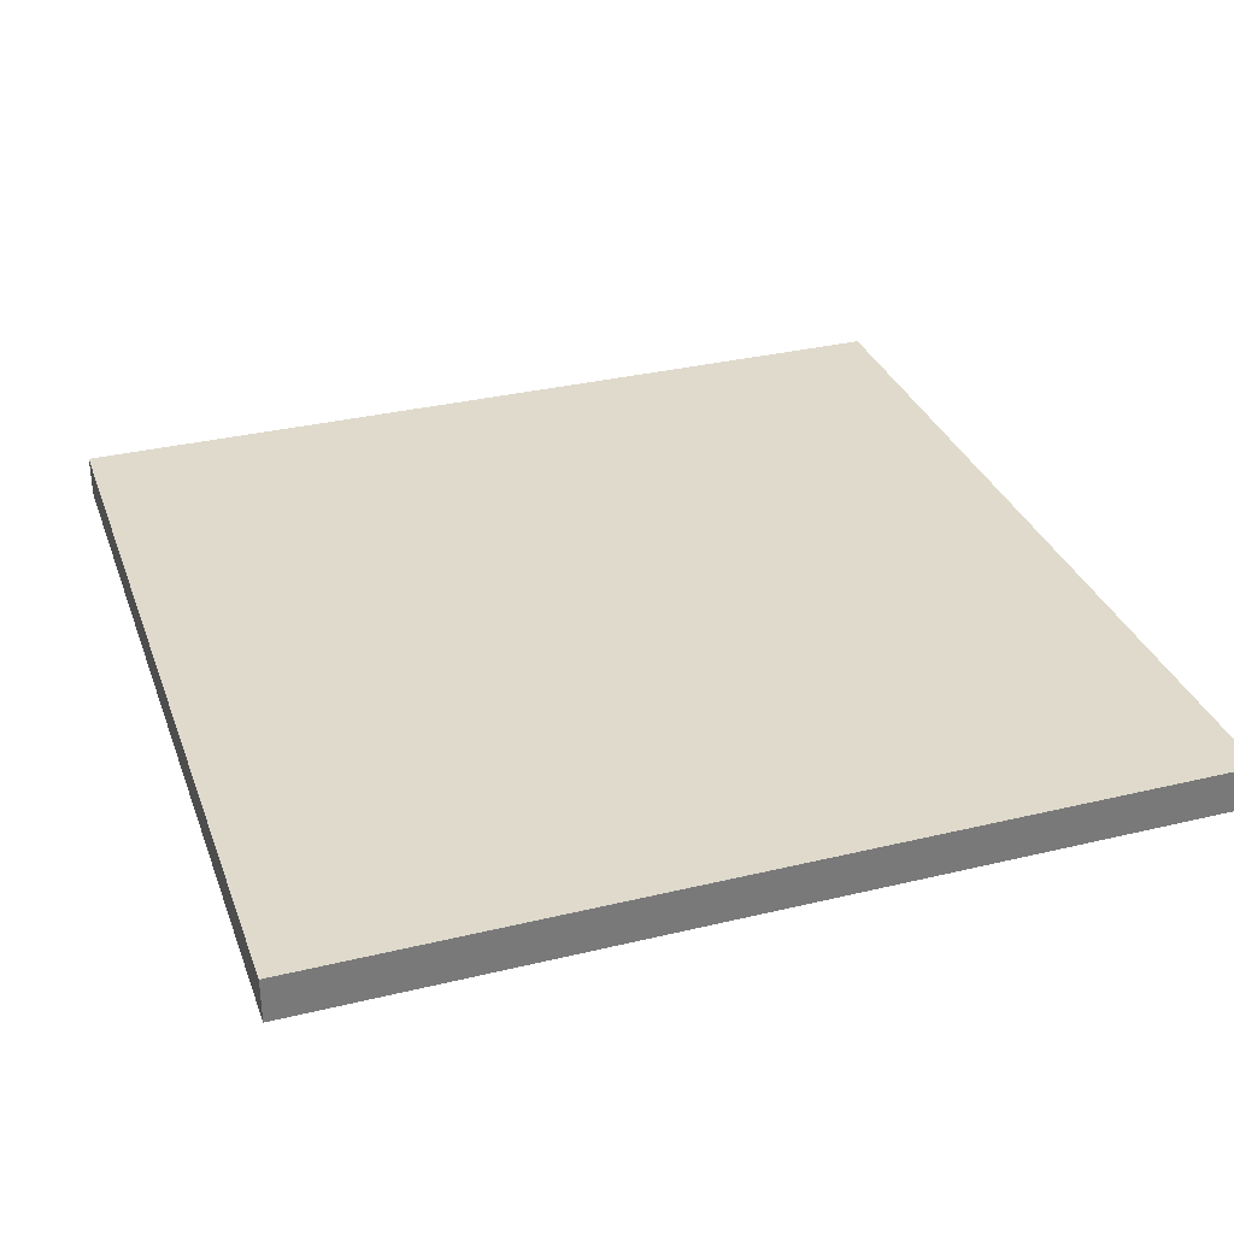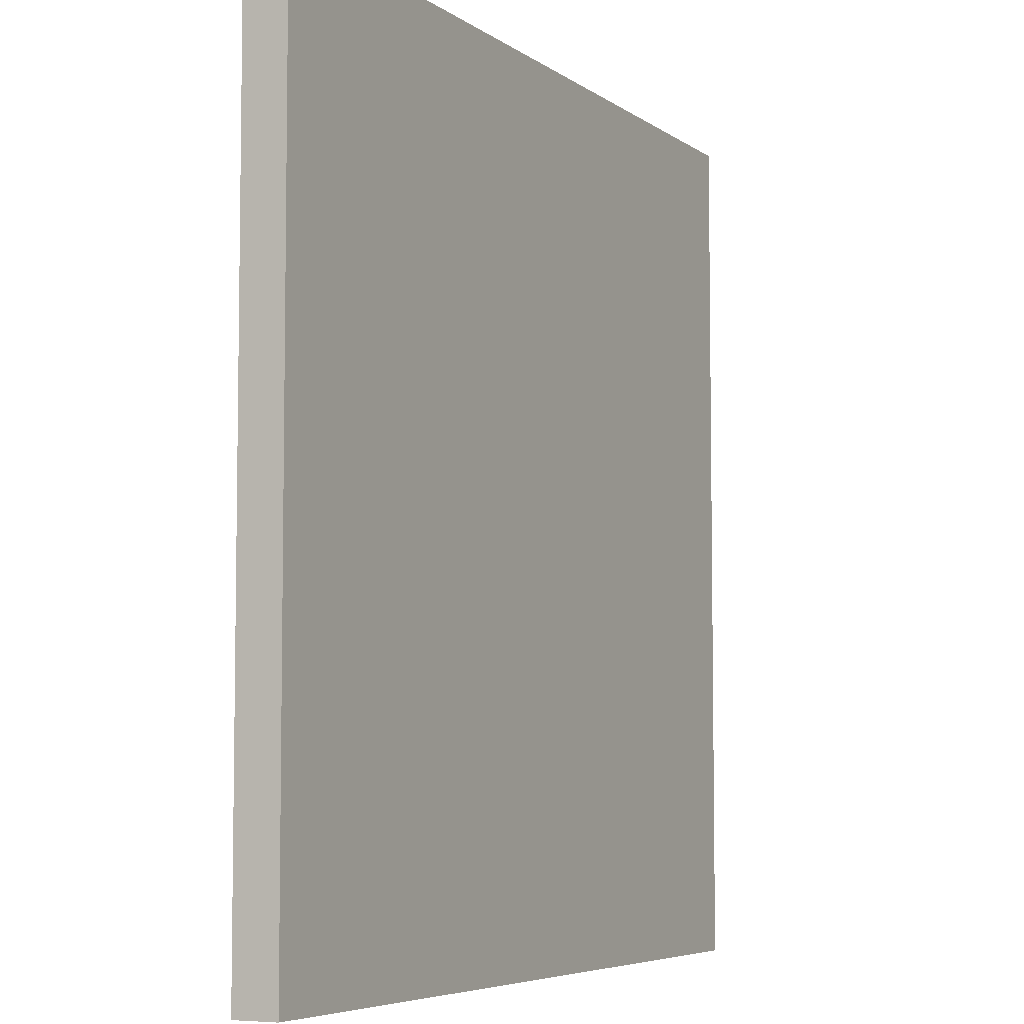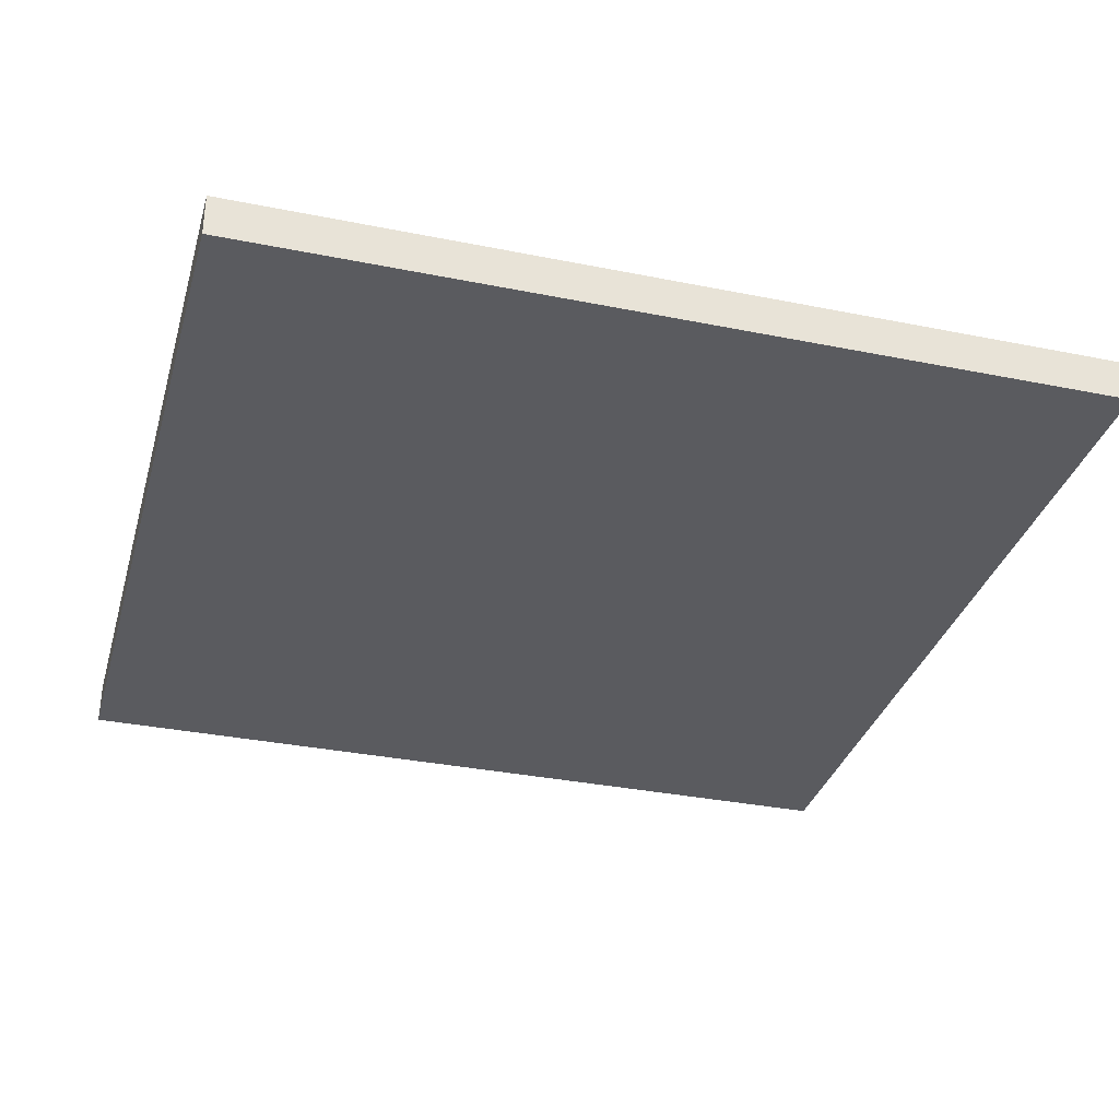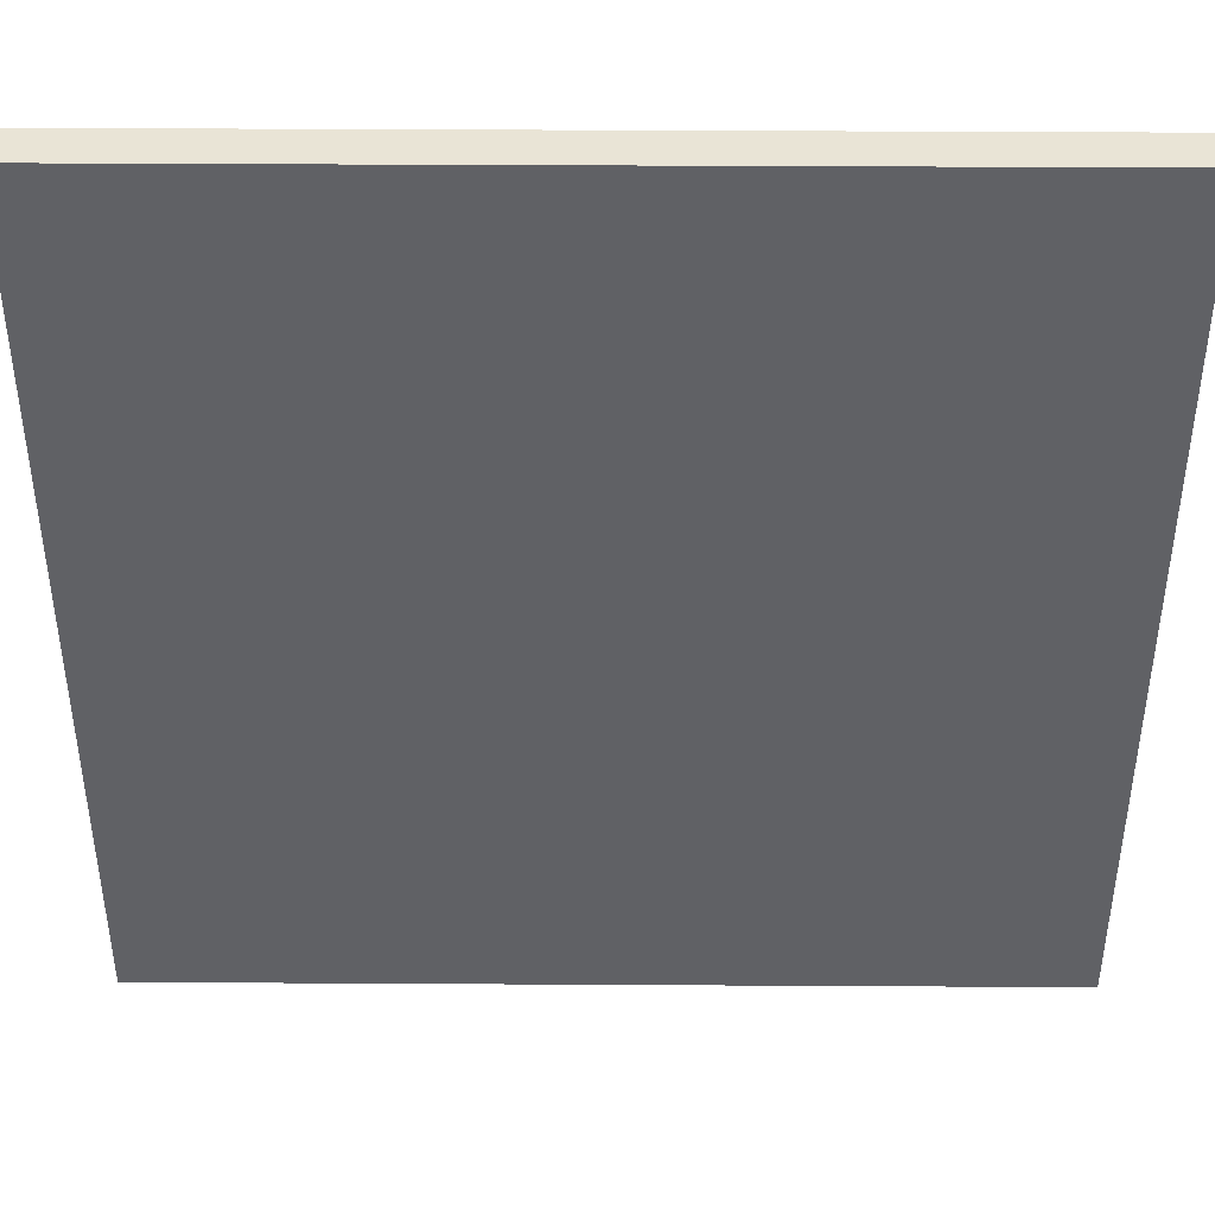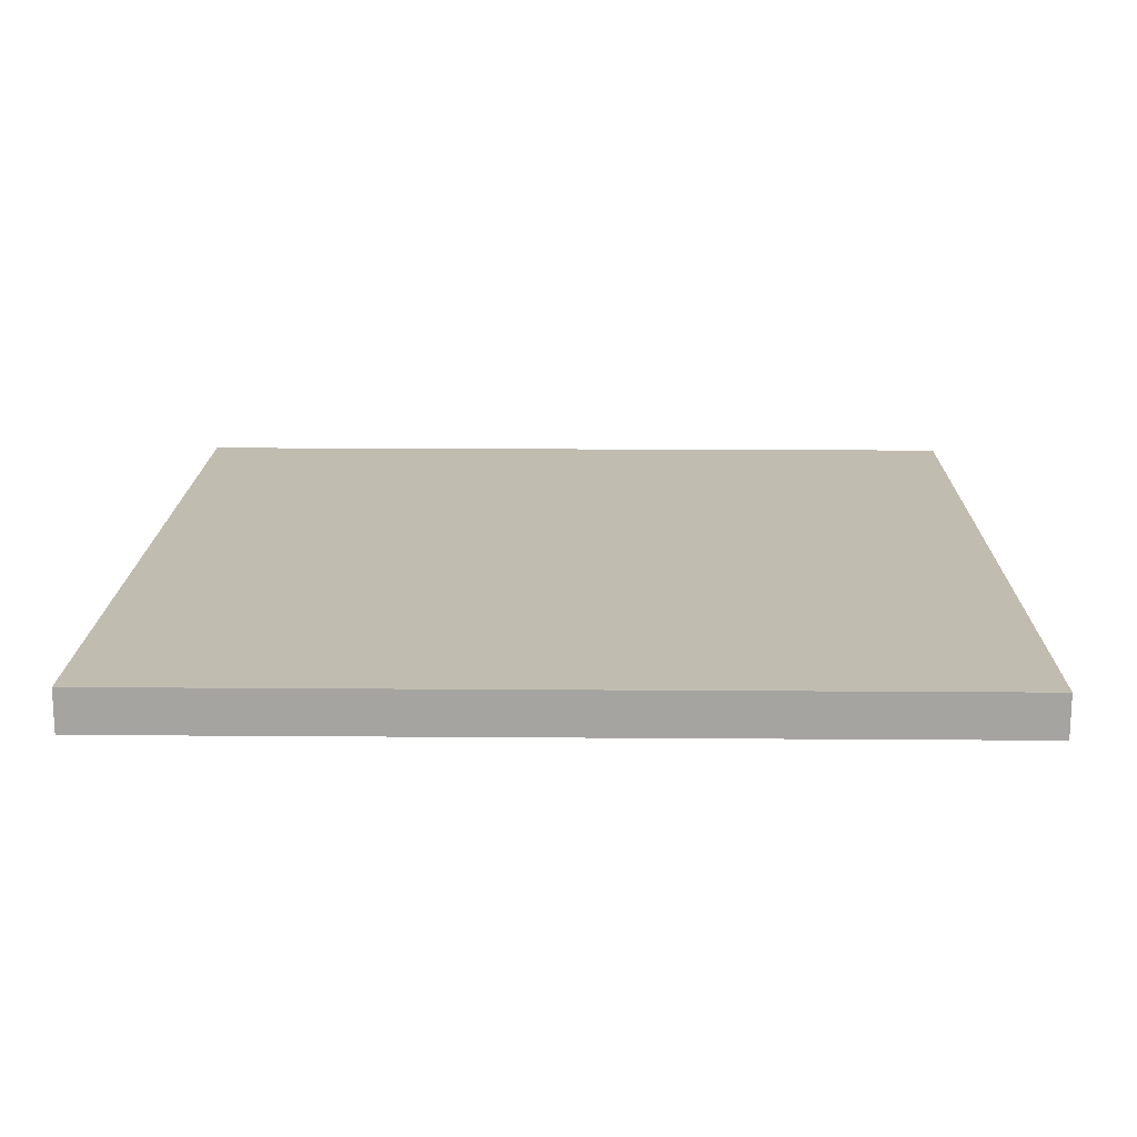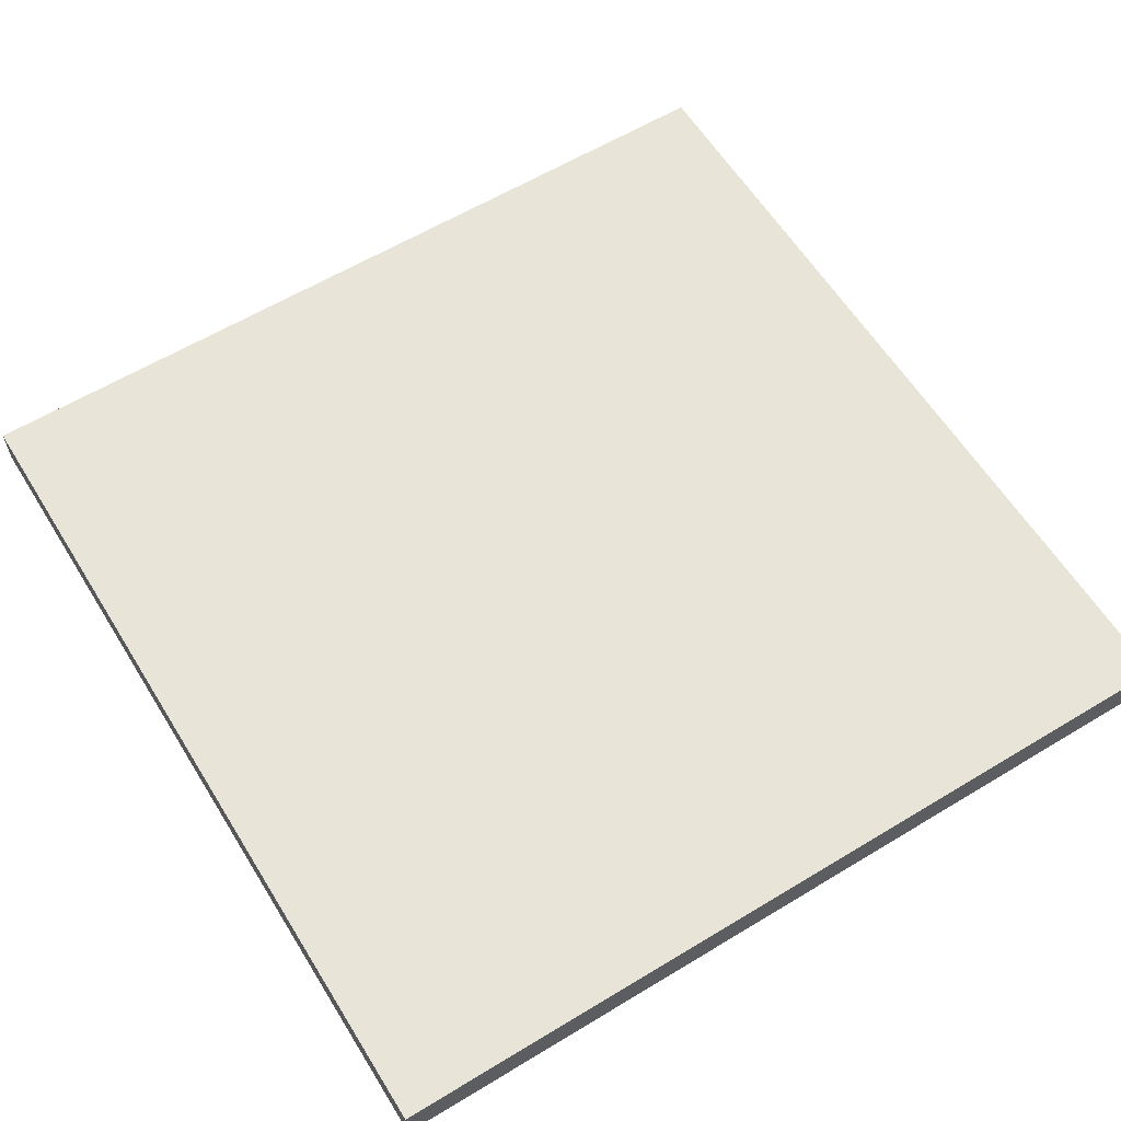
<metadata>
{"format":"obj","ext":"obj","renderer":"f3d","projection":"perspective","resolution":1024,"background":"white","views":[{"elev":32.4,"azim":161.4,"up":"+Y"},{"elev":-5.8,"azim":117.2,"up":"+Z"},{"elev":-33.5,"azim":74.6,"up":"+Y"},{"elev":42.6,"azim":-179.6,"up":"+Z"},{"elev":16.6,"azim":0.9,"up":"+Y"},{"elev":60.5,"azim":-31.7,"up":"+Y"}]}
</metadata>
<code>
g tiled
v -10 0 10
v -10 0 -10
v -10 1 10
v -10 1 -10
v 10 0 10
v 10 0 -10
v 10 1 10
v 10 1 -10
v -10 0 10
v -10 1 10
v 10 0 10
v 10 1 10
v -10 0 -10
v -10 1 -10
v 10 0 -10
v 10 1 -10
v -10 0 10
v 10 0 10
v -9 0 9
v 9 0 9
v -8 0 8
v -7 0 8
v 1 0 8
v 2 0 8
v 5 0 8
v 7 0 8
v -8 0 7
v -7 0 7
v 1 0 7
v 2 0 7
v 5 0 6
v 7 0 6
v -3 0 5
v -1 0 5
v 6 0 4
v 7 0 4
v -8 0 3
v -6 0 3
v -3 0 3
v -1 0 3
v 6 0 3
v 7 0 3
v -8 0 1
v -6 0 1
v 2 0 -0
v 3 0 -0
v 2 0 -1
v 3 0 -1
v -1 0 -2
v 0 0 -2
v -6 0 -3
v -4 0 -3
v -1 0 -3
v 0 0 -3
v -6 0 -5
v -4 0 -5
v 2 0 -6
v 3 0 -6
v 5 0 -6
v 7 0 -6
v -7 0 -7
v -6 0 -7
v 2 0 -7
v 3 0 -7
v -7 0 -8
v -6 0 -8
v 5 0 -8
v 7 0 -8
v -9 0 -9
v 9 0 -9
v -10 0 -10
v 10 0 -10
v -10 1 10
v 10 1 10
v -9 1 9
v 9 1 9
v -8 1 8
v -7 1 8
v 1 1 8
v 2 1 8
v 5 1 8
v 7 1 8
v -8 1 7
v -7 1 7
v 1 1 7
v 2 1 7
v 5 1 6
v 7 1 6
v -3 1 5
v -1 1 5
v 6 1 4
v 7 1 4
v -8 1 3
v -6 1 3
v -3 1 3
v -1 1 3
v 6 1 3
v 7 1 3
v -8 1 1
v -6 1 1
v 2 1 -0
v 3 1 -0
v 2 1 -1
v 3 1 -1
v -1 1 -2
v 0 1 -2
v -6 1 -3
v -4 1 -3
v -1 1 -3
v 0 1 -3
v -6 1 -5
v -4 1 -5
v 2 1 -6
v 3 1 -6
v 5 1 -6
v 7 1 -6
v -7 1 -7
v -6 1 -7
v 2 1 -7
v 3 1 -7
v -7 1 -8
v -6 1 -8
v 5 1 -8
v 7 1 -8
v -9 1 -9
v 9 1 -9
v -10 1 -10
v 10 1 -10
f 3 2 1
f 4 2 3
f 5 6 7
f 7 6 8
f 11 10 9
f 12 10 11
f 13 14 15
f 15 14 16
f 19 18 17
f 20 18 19
f 21 20 19
f 22 20 21
f 23 20 22
f 24 20 23
f 25 20 24
f 26 20 25
f 27 21 19
f 27 22 21
f 28 23 22
f 28 22 27
f 29 24 23
f 29 23 28
f 30 25 24
f 30 24 29
f 31 26 25
f 31 25 30
f 31 30 29
f 31 29 28
f 31 28 27
f 32 20 26
f 32 26 31
f 33 31 27
f 33 32 31
f 34 32 33
f 35 32 34
f 36 20 32
f 36 32 35
f 37 27 19
f 37 33 27
f 38 33 37
f 39 34 33
f 39 33 38
f 40 35 34
f 40 34 39
f 41 36 35
f 41 35 40
f 42 20 36
f 42 36 41
f 43 38 37
f 43 37 19
f 44 39 38
f 44 38 43
f 44 41 40
f 44 42 41
f 44 40 39
f 45 44 43
f 45 42 44
f 46 42 45
f 47 45 43
f 47 46 45
f 48 42 46
f 48 46 47
f 49 47 43
f 49 48 47
f 50 48 49
f 51 49 43
f 52 49 51
f 53 50 49
f 53 49 52
f 54 48 50
f 54 50 53
f 55 52 51
f 55 51 43
f 56 53 52
f 56 52 55
f 56 54 53
f 57 48 54
f 57 54 56
f 57 56 55
f 58 42 48
f 58 48 57
f 59 42 58
f 60 20 42
f 60 42 59
f 61 57 55
f 61 55 43
f 62 57 61
f 63 58 57
f 63 57 62
f 64 59 58
f 64 58 63
f 65 62 61
f 65 61 43
f 66 63 62
f 66 62 65
f 66 64 63
f 67 60 59
f 67 64 66
f 67 59 64
f 68 20 60
f 68 60 67
f 69 19 17
f 69 43 19
f 69 68 67
f 69 66 65
f 69 67 66
f 69 65 43
f 70 20 68
f 70 68 69
f 70 18 20
f 71 69 17
f 71 70 69
f 72 18 70
f 72 70 71
f 73 74 75
f 75 74 76
f 75 76 77
f 77 76 78
f 78 76 79
f 79 76 80
f 80 76 81
f 81 76 82
f 75 77 83
f 77 78 83
f 78 79 84
f 83 78 84
f 79 80 85
f 84 79 85
f 80 81 86
f 85 80 86
f 81 82 87
f 86 81 87
f 85 86 87
f 84 85 87
f 83 84 87
f 82 76 88
f 87 82 88
f 83 87 89
f 87 88 89
f 89 88 90
f 90 88 91
f 88 76 92
f 91 88 92
f 75 83 93
f 83 89 93
f 93 89 94
f 89 90 95
f 94 89 95
f 90 91 96
f 95 90 96
f 91 92 97
f 96 91 97
f 92 76 98
f 97 92 98
f 93 94 99
f 75 93 99
f 94 95 100
f 99 94 100
f 96 97 100
f 97 98 100
f 95 96 100
f 99 100 101
f 100 98 101
f 101 98 102
f 99 101 103
f 101 102 103
f 102 98 104
f 103 102 104
f 99 103 105
f 103 104 105
f 105 104 106
f 99 105 107
f 107 105 108
f 105 106 109
f 108 105 109
f 106 104 110
f 109 106 110
f 107 108 111
f 99 107 111
f 108 109 112
f 111 108 112
f 109 110 112
f 110 104 113
f 112 110 113
f 111 112 113
f 104 98 114
f 113 104 114
f 114 98 115
f 98 76 116
f 115 98 116
f 111 113 117
f 99 111 117
f 117 113 118
f 113 114 119
f 118 113 119
f 114 115 120
f 119 114 120
f 117 118 121
f 99 117 121
f 118 119 122
f 121 118 122
f 119 120 122
f 115 116 123
f 122 120 123
f 120 115 123
f 116 76 124
f 123 116 124
f 73 75 125
f 75 99 125
f 123 124 125
f 121 122 125
f 122 123 125
f 99 121 125
f 124 76 126
f 125 124 126
f 76 74 126
f 73 125 127
f 125 126 127
f 126 74 128
f 127 126 128

</code>
